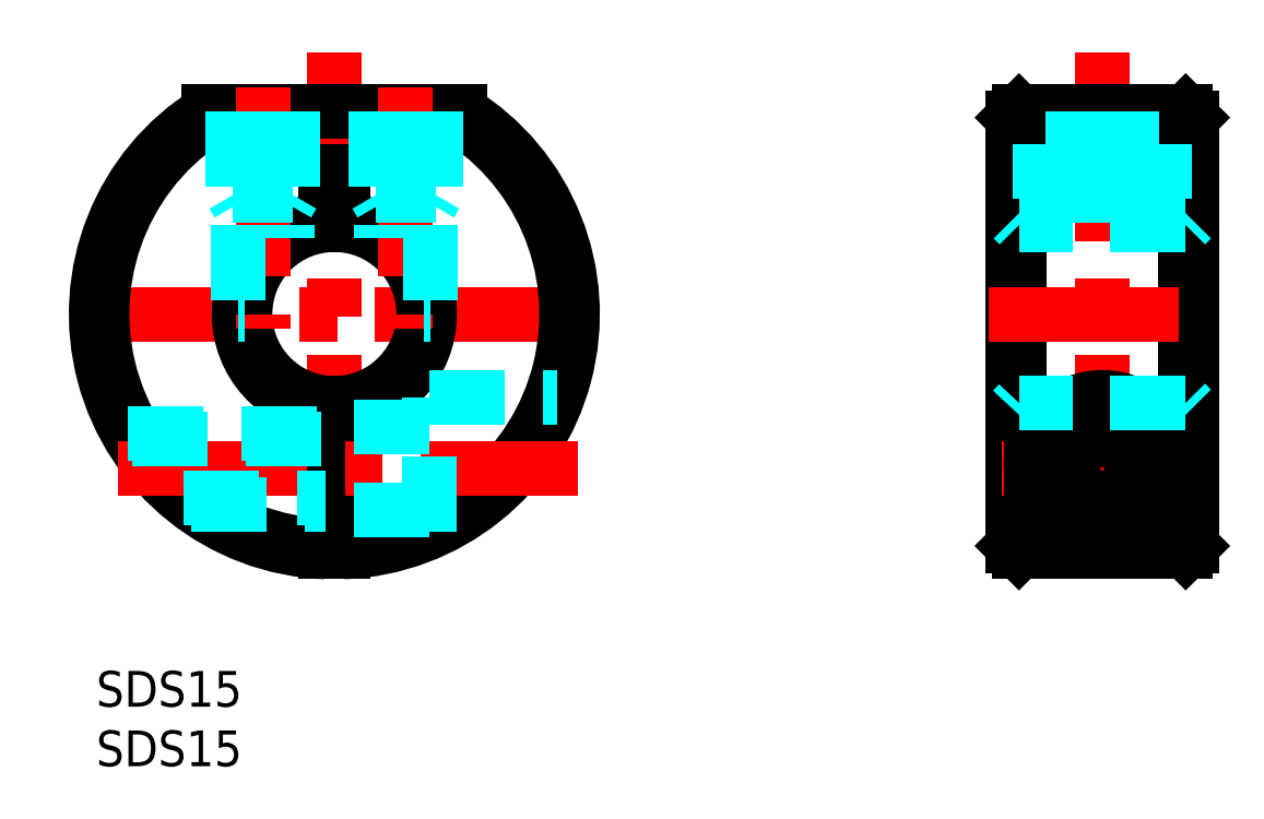
<metadata>
{"format":"dxf","ext":"dxf","renderer":"ezdxf+matplotlib","layout":"modelspace","background":"white","min_lineweight":24,"dpi":150}
</metadata>
<code>
0
SECTION
2
ENTITIES
0
LINE
8
MSM_CENTER
10
-2
20
29.99
30
0
11
42
21
29.99
31
0
0
LINE
8
MSM_CENTER
10
20
20
51.99
30
0
11
20
21
7.986
31
0
0
ARC
8
MSM_CONTINUOUS
10
20
20
29.99
30
0
40
20
50
121.8
51
267.9
0
ARC
8
MSM_CONTINUOUS
10
20
20
29.99
30
0
40
20
50
272.1
51
58.21
0
LINE
8
MSM_CONTINUOUS
10
30.54
20
46.99
30
0
11
9.464
21
46.99
31
0
0
ARC
8
MSM_CONTINUOUS
10
20
20
29.99
30
0
40
19.5
50
119.3
51
267.8
0
ARC
8
MSM_CONTINUOUS
10
20
20
29.99
30
0
40
19.5
50
272.2
51
60.67
0
ARC
8
MSM_CONTINUOUS
10
20
20
29.99
30
0
40
8
50
275.4
51
84.62
0
ARC
8
MSM_CONTINUOUS
10
20
20
29.99
30
0
40
8
50
95.38
51
264.6
0
LINE
8
MSM_CONTINUOUS
10
19.25
20
22.52
30
0
11
19.25
21
10
31
0
0
LINE
8
MSM_CONTINUOUS
10
20.75
20
22.52
30
0
11
20.75
21
10
31
0
0
ARC
8
MSM_CONTINUOUS
10
20
20
29.99
30
0
40
7.5
50
275.7
51
84.26
0
ARC
8
MSM_CONTINUOUS
10
20
20
29.99
30
0
40
7.5
50
95.74
51
264.3
0
LINE
8
MSM_CENTER
10
1.839
20
16.99
30
0
11
40.48
21
16.99
31
0
0
LINE
8
MSM_CENTER
10
84.49
20
51.99
30
0
11
84.49
21
7.986
31
0
0
LINE
8
MSM_CONTINUOUS
10
76.99
20
46.49
30
0
11
77.49
21
46.99
31
0
0
LINE
8
MSM_CONTINUOUS
10
91.99
20
46.49
30
0
11
91.99
21
10.5
31
0
0
LINE
8
MSM_CONTINUOUS
10
76.99
20
46.49
30
0
11
76.99
21
10.5
31
0
0
LINE
8
MSM_CONTINUOUS
10
76.99
20
10.5
30
0
11
77.49
21
10
31
0
0
LINE
8
MSM_CONTINUOUS
10
91.99
20
46.49
30
0
11
91.49
21
46.99
31
0
0
LINE
8
MSM_CONTINUOUS
10
91.99
20
10.5
30
0
11
91.49
21
10
31
0
0
LINE
8
MSM_CONTINUOUS
10
77.49
20
10
30
0
11
77.49
21
46.99
31
0
0
LINE
8
MSM_CONTINUOUS
10
91.49
20
10
30
0
11
91.49
21
46.99
31
0
0
LINE
8
MSM_DASHED
10
91.49
20
37.45
30
0
11
77.49
21
37.45
31
0
0
LINE
8
MSM_DASHED
10
77.49
20
37.45
30
0
11
76.99
21
37.95
31
0
0
LINE
8
MSM_DASHED
10
91.49
20
37.45
30
0
11
91.99
21
37.95
31
0
0
INSERT
8
MSM_CONTINUOUS
2
*U28
10
0
20
0
30
0
0
INSERT
8
MSM_CONTINUOUS
2
*U29
10
0
20
0
30
0
0
LINE
8
MSM_CENTER
10
74.99
20
29.99
30
0
11
93.99
21
29.99
31
0
0
LINE
8
MSM_CENTER
10
26
20
48.99
30
0
11
26
21
28.74
31
0
0
LINE
8
MSM_DASHED
10
2.679
20
19.99
30
0
11
19.25
21
19.99
31
0
0
LINE
8
MSM_DASHED
10
3.004
20
19.44
30
0
11
19.25
21
19.44
31
0
0
LINE
8
MSM_DASHED
10
7.31
20
14.53
30
0
11
19.25
21
14.53
31
0
0
LINE
8
MSM_DASHED
10
8
20
13.99
30
0
11
19.25
21
13.99
31
0
0
LINE
8
MSM_DASHED
10
28
20
13.49
30
0
11
20.75
21
13.49
31
0
0
LINE
8
MSM_DASHED
10
28
20
11.66
30
0
11
28
21
22.99
31
0
0
LINE
8
MSM_DASHED
10
28
20
20.49
30
0
11
20.75
21
20.49
31
0
0
LINE
8
MSM_CENTER
10
76.07
20
16.99
30
0
11
92.9
21
16.99
31
0
0
ARC
8
MSM_CONTINUOUS
10
84.49
20
16.99
30
0
40
6
50
0
51
180
0
LINE
8
MSM_CONTINUOUS
10
90.49
20
11.66
30
0
11
78.49
21
11.66
31
0
0
LINE
8
MSM_CONTINUOUS
10
78.49
20
16.99
30
0
11
78.49
21
11.66
31
0
0
LINE
8
MSM_CONTINUOUS
10
90.49
20
16.99
30
0
11
90.49
21
11.66
31
0
0
LINE
8
MSM_DASHED
10
28
20
22.99
30
0
11
38.73
21
22.99
31
0
0
CIRCLE
8
MSM_NARROW
10
84.49
20
16.99
30
0
40
3
0
CIRCLE
8
MSM_CONTINUOUS
10
84.49
20
16.99
30
0
40
3.5
0
CIRCLE
8
MSM_CONTINUOUS
10
84.49
20
16.99
30
0
40
2.458
0
LINE
8
MSM_CONTINUOUS
10
77.49
20
46.99
30
0
11
91.49
21
46.99
31
0
0
LINE
8
MSM_CONTINUOUS
10
77.49
20
10
30
0
11
91.49
21
10
31
0
0
LINE
8
MSM_CENTER
10
14
20
48.99
30
0
11
14
21
28.74
31
0
0
LINE
8
MSM_DASHED
10
91.49
20
22.52
30
0
11
77.49
21
22.52
31
0
0
LINE
8
MSM_DASHED
10
77.49
20
22.52
30
0
11
76.99
21
21.99
31
0
0
LINE
8
MSM_DASHED
10
91.49
20
22.52
30
0
11
91.99
21
22.02
31
0
0
LINE
8
MSM_CONTINUOUS
10
20.75
20
41.99
30
0
11
19.25
21
41.99
31
0
0
LINE
8
MSM_CONTINUOUS
10
19.25
20
41.99
30
0
11
19.25
21
37.45
31
0
0
LINE
8
MSM_CONTINUOUS
10
20.75
20
41.99
30
0
11
20.75
21
37.45
31
0
0
LINE
8
MSM_DASHED
10
76.99
20
41.99
30
0
11
91.99
21
41.99
31
0
0
LINE
8
MSM_DASHED
10
86.99
20
46.99
30
0
11
86.99
21
39.99
31
0
0
LINE
8
MSM_DASHED
10
86.55
20
46.99
30
0
11
86.55
21
37.45
31
0
0
LINE
8
MSM_DASHED
10
82.42
20
46.99
30
0
11
82.42
21
37.45
31
0
0
LINE
8
MSM_DASHED
10
81.99
20
46.99
30
0
11
81.99
21
39.99
31
0
0
LINE
8
MSM_DASHED
10
81.99
20
39.99
30
0
11
86.99
21
39.99
31
0
0
LINE
8
MSM_DASHED
10
81.99
20
39.99
30
0
11
82.42
21
39.24
31
0
0
LINE
8
MSM_DASHED
10
86.99
20
39.99
30
0
11
86.55
21
39.24
31
0
0
LINE
8
MSM_DASHED
10
16.5
20
46.99
30
0
11
16.5
21
39.99
31
0
0
LINE
8
MSM_DASHED
10
16.07
20
46.99
30
0
11
16.07
21
36.37
31
0
0
LINE
8
MSM_DASHED
10
11.93
20
46.99
30
0
11
11.93
21
29.99
31
0
0
LINE
8
MSM_DASHED
10
11.5
20
46.99
30
0
11
11.5
21
39.99
31
0
0
LINE
8
MSM_DASHED
10
11.5
20
39.99
30
0
11
16.5
21
39.99
31
0
0
LINE
8
MSM_DASHED
10
11.5
20
39.99
30
0
11
11.93
21
39.24
31
0
0
LINE
8
MSM_DASHED
10
16.5
20
39.99
30
0
11
16.07
21
39.24
31
0
0
LINE
8
MSM_DASHED
10
28.5
20
46.99
30
0
11
28.5
21
39.99
31
0
0
LINE
8
MSM_DASHED
10
28.07
20
46.99
30
0
11
28.07
21
29.99
31
0
0
LINE
8
MSM_DASHED
10
23.93
20
46.99
30
0
11
23.93
21
36.37
31
0
0
LINE
8
MSM_DASHED
10
23.5
20
46.99
30
0
11
23.5
21
39.99
31
0
0
LINE
8
MSM_DASHED
10
23.5
20
39.99
30
0
11
28.5
21
39.99
31
0
0
LINE
8
MSM_DASHED
10
23.5
20
39.99
30
0
11
23.93
21
39.24
31
0
0
LINE
8
MSM_DASHED
10
28.5
20
39.99
30
0
11
28.07
21
39.24
31
0
0
LINE
8
MSM_DASHED
10
11.93
20
29.99
30
0
11
12.5
21
29.99
31
0
0
LINE
8
MSM_DASHED
10
28.07
20
29.99
30
0
11
27.5
21
29.99
31
0
0
ENDSEC
0
EOF

</code>
